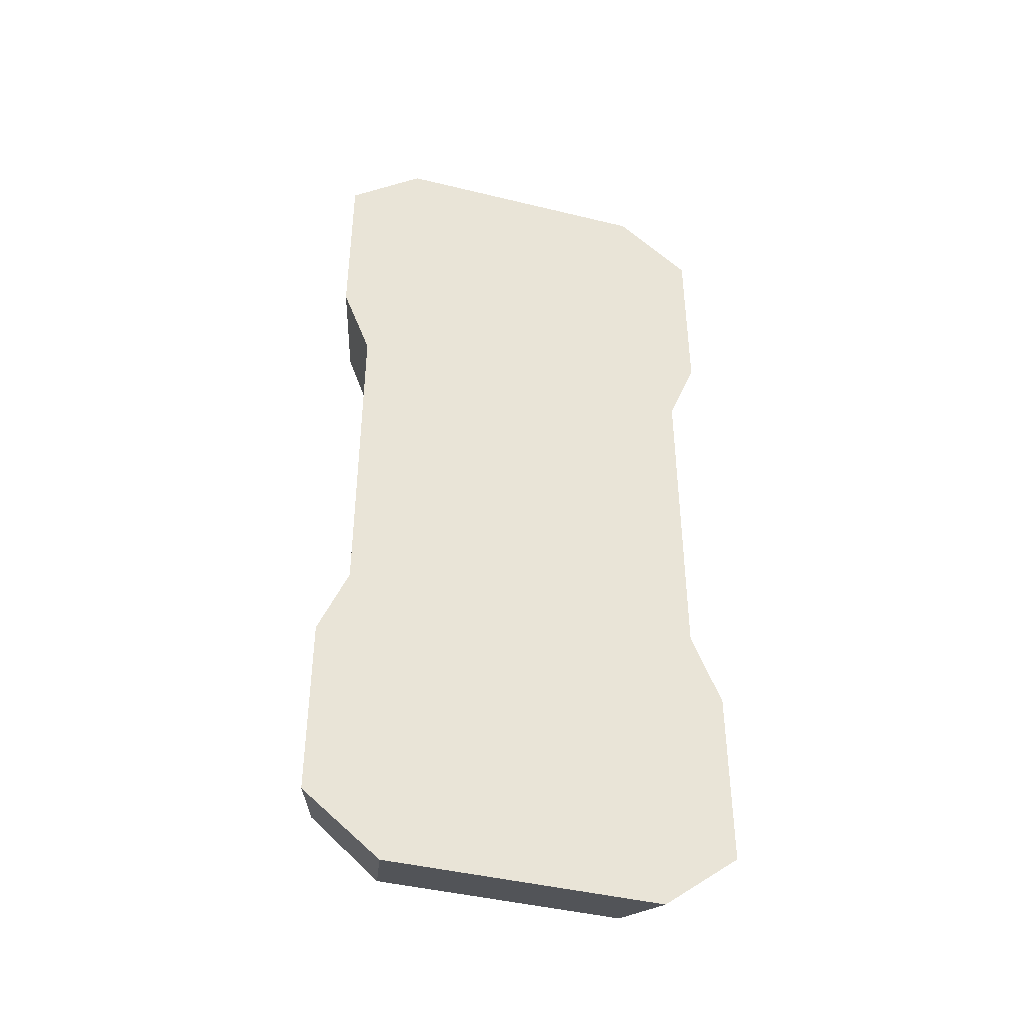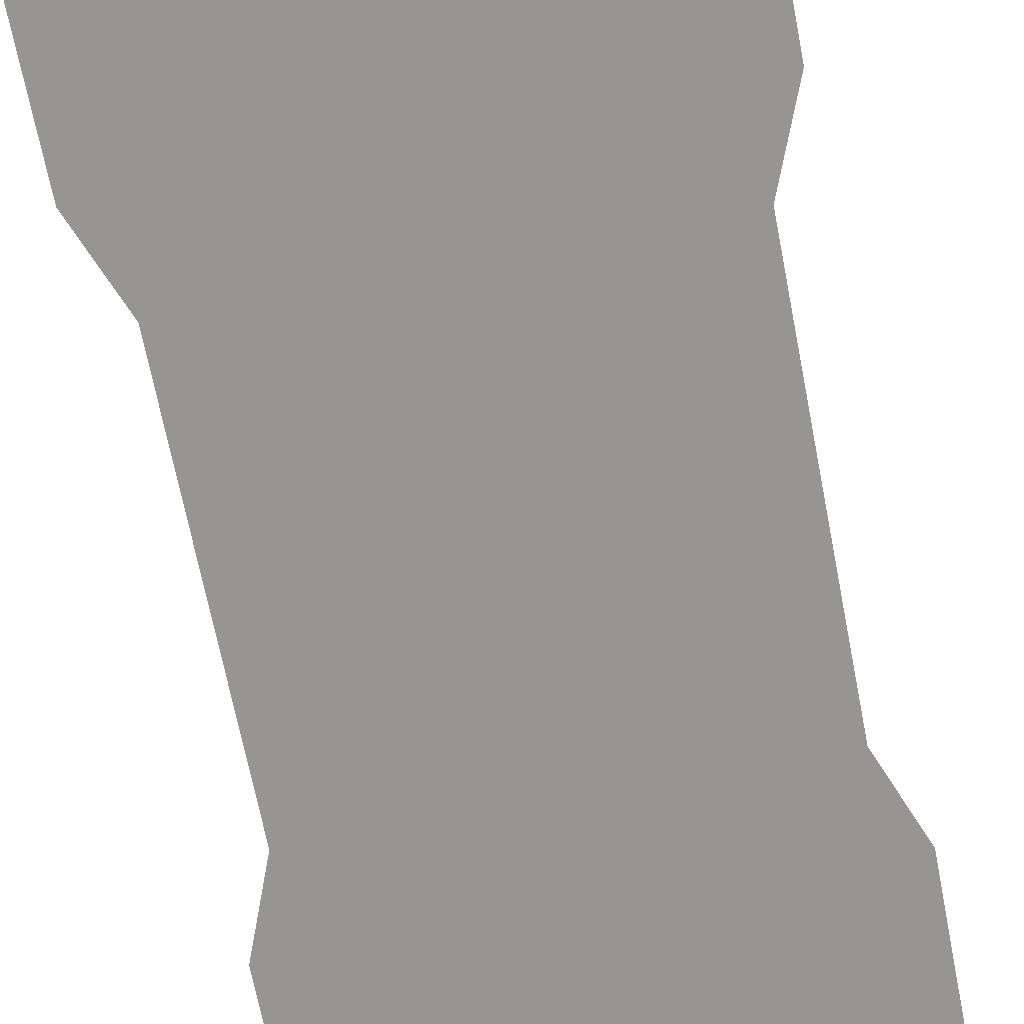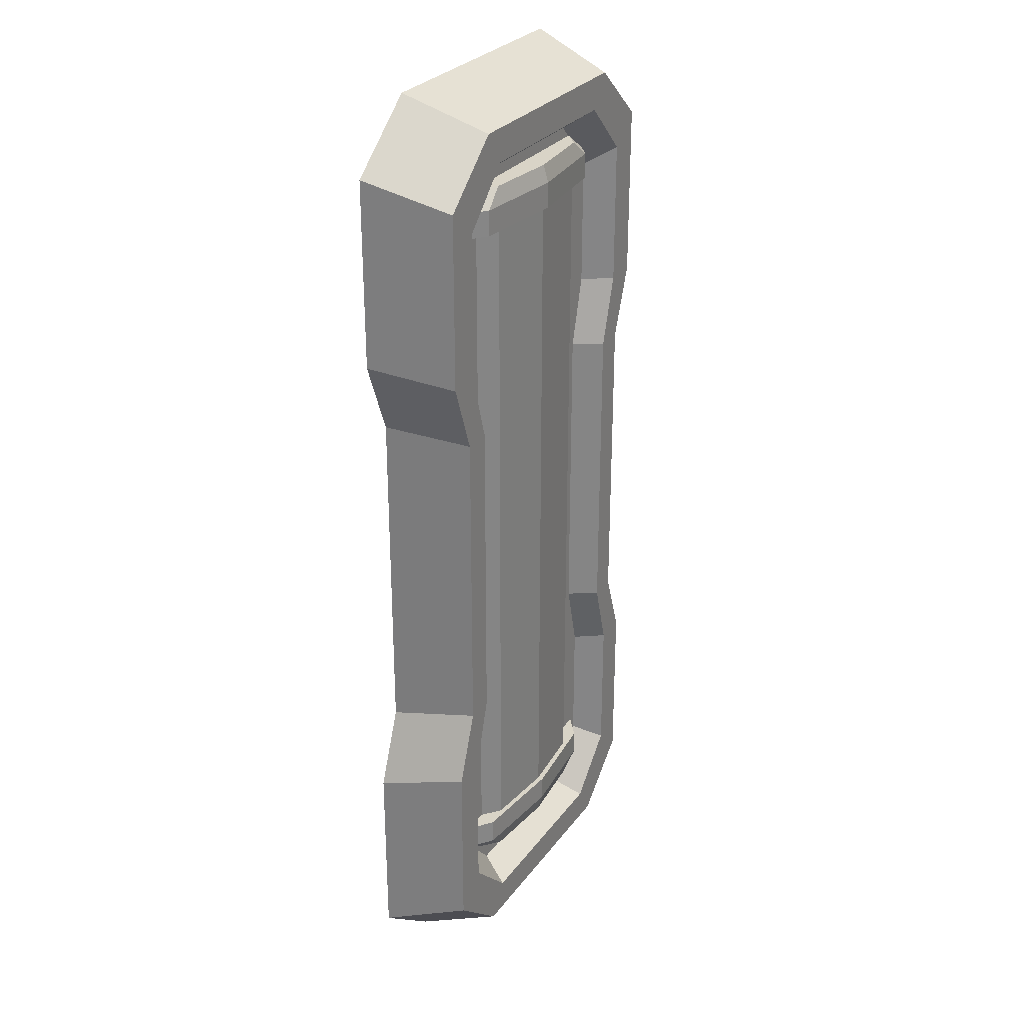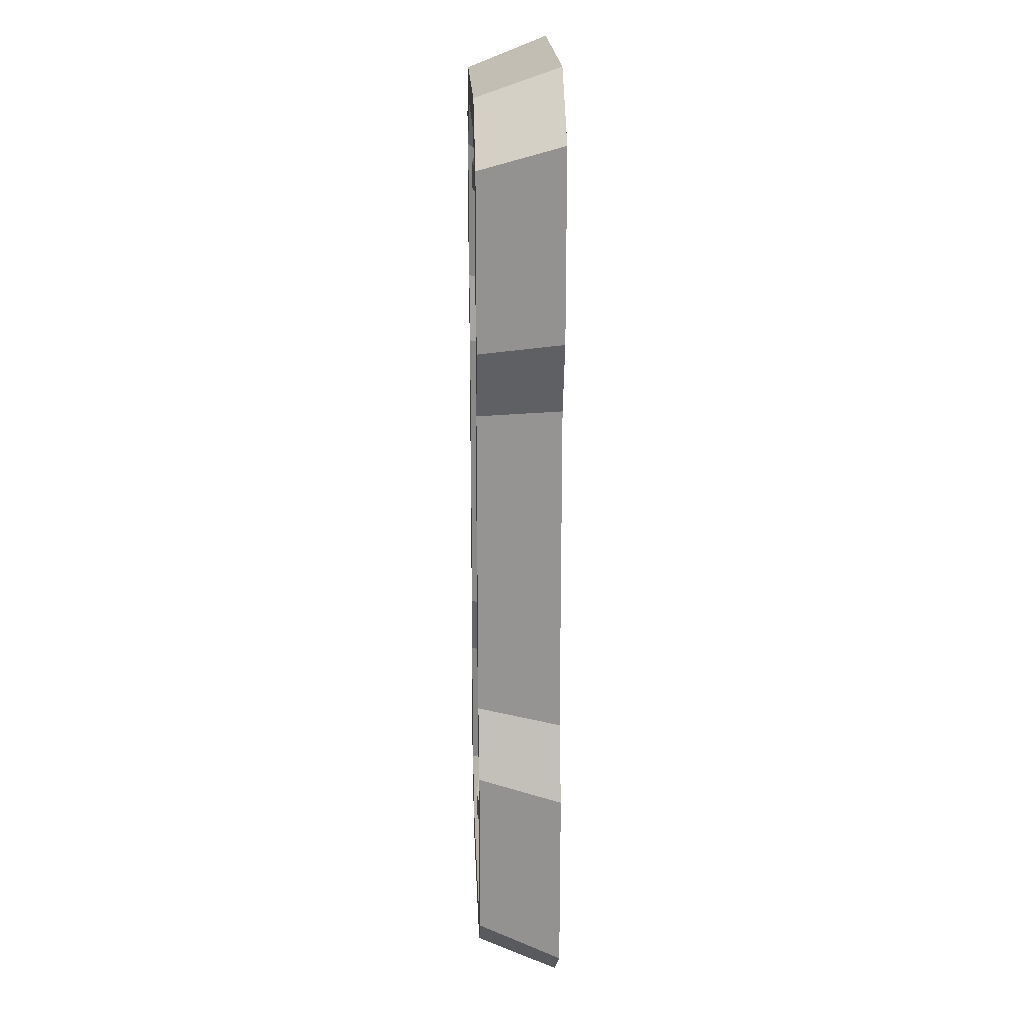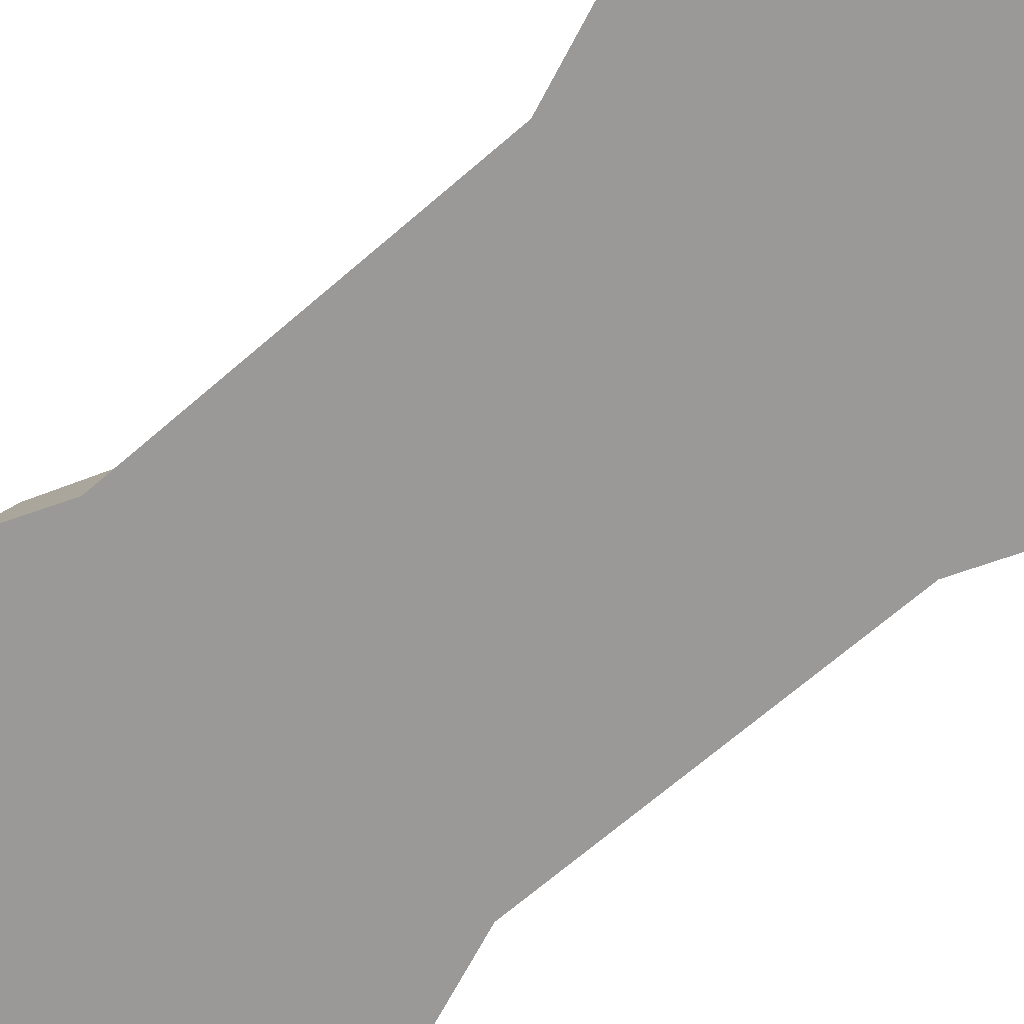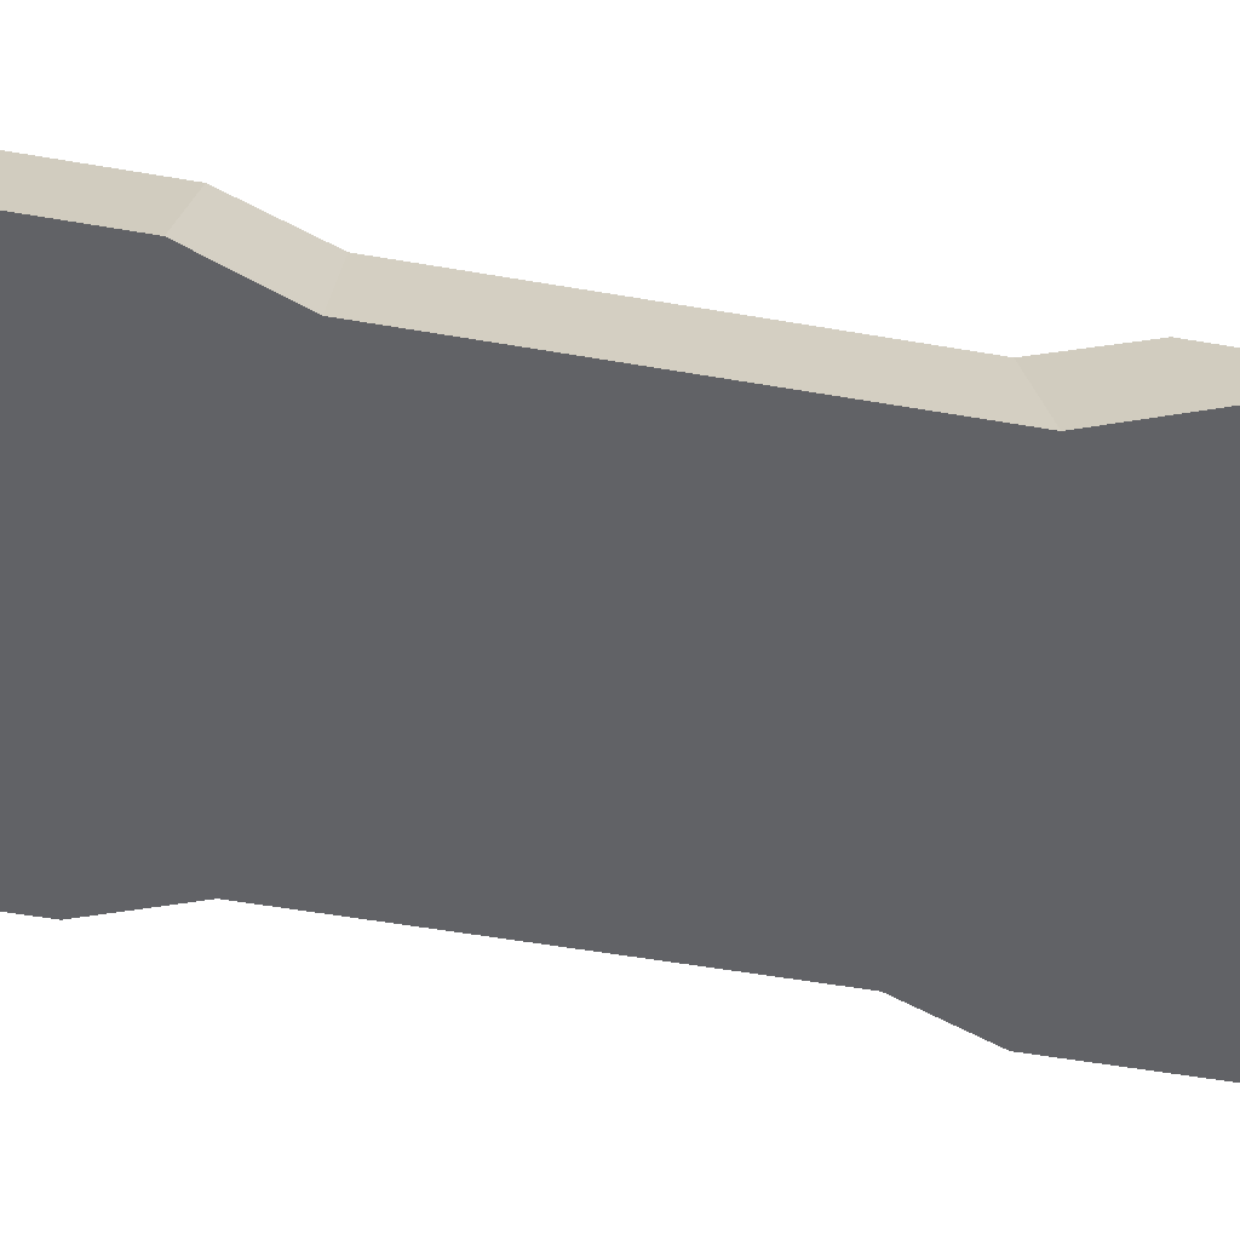
<metadata>
{"format":"obj","ext":"obj","renderer":"f3d","projection":"perspective","resolution":1024,"background":"white","views":[{"elev":-43.0,"azim":-16.2,"up":"+Z"},{"elev":-67.6,"azim":-169.0,"up":"+Y"},{"elev":28.5,"azim":119.2,"up":"+Z"},{"elev":20.1,"azim":-92.4,"up":"+Z"},{"elev":-69.1,"azim":130.8,"up":"+Y"},{"elev":-50.7,"azim":-100.9,"up":"+Y"}]}
</metadata>
<code>
g SM_Prop_Light_Panel_01
v -0.2563 0 0.5277
v -0.1643 0 0.6032
v -0.2259 0.102 0.4947
v -0.1448 0.102 0.5655
v 0.2563 0 0.5277
v 0.1643 0 0.6032
v 0.2259 0.102 0.4947
v 0.1448 0.102 0.5655
v -0.2259 0.102 -0.4947
v -0.1448 0.102 -0.5655
v -0.2563 0 -0.5277
v -0.1643 0 -0.6032
v 0.1448 0.102 -0.5655
v 0.2259 0.102 -0.4947
v 0.2563 0 -0.5277
v 0.1643 0 -0.6032
v -0.1184 0.102 0.525
v -0.1847 0.102 0.4592
v 0.1184 0.102 0.525
v 0.1847 0.102 0.4592
v 0.1847 0.102 -0.4593
v 0.1184 0.102 -0.525
v -0.1184 0.102 -0.525
v -0.1847 0.102 -0.4593
v -0.1026 0.06698 0.5011
v -0.1601 0.06698 0.4384
v 0.1026 0.06698 0.5011
v 0.1601 0.06698 0.4384
v 0.1601 0.06698 -0.4384
v 0.1026 0.06698 -0.5011
v -0.1026 0.06698 -0.5011
v -0.1601 0.06698 -0.4384
v 0.2563 0 -0.2986
v 0.2259 0.102 -0.2799
v 0.1847 0.102 -0.2799
v 0.1601 0.06698 -0.2799
v 0.2207 0 -0.2074
v 0.1946 0.102 -0.1945
v 0.1591 0.102 -0.1945
v 0.1378 0.06698 -0.1945
v 0.2207 0 0.2074
v 0.1946 0.102 0.1945
v 0.1591 0.102 0.1945
v 0.1378 0.06698 0.1945
v 0.2563 0 0.2986
v 0.2259 0.102 0.2799
v 0.1847 0.102 0.2799
v 0.1601 0.06698 0.2799
v -0.1601 0.06698 -0.2799
v -0.1847 0.102 -0.2799
v -0.2259 0.102 -0.2799
v -0.2563 0 -0.2986
v -0.1378 0.06698 -0.1945
v -0.1591 0.102 -0.1945
v -0.1946 0.102 -0.1945
v -0.2207 0 -0.2074
v -0.1378 0.06698 0.1945
v -0.1591 0.102 0.1945
v -0.1946 0.102 0.1945
v -0.2207 0 0.2074
v -0.1601 0.06698 0.2799
v -0.1847 0.102 0.2799
v -0.2259 0.102 0.2799
v -0.2563 0 0.2986
v -0.09289 0.08544 -0.4207
v -0.115 0.06698 -0.4207
v 0.115 0.06698 -0.4207
v 0.0929 0.08544 -0.4207
v 9.155e-06 0.09429 -0.4207
v -0.09289 0.08544 0.4345
v -0.115 0.06698 0.4345
v 0.115 0.06698 0.4345
v 0.0929 0.08544 0.4345
v 9.155e-06 0.09429 0.4345
v -0.1215 0.0888 -0.4207
v -0.1505 0.06698 -0.4207
v 0.1505 0.06698 -0.4207
v 0.1215 0.0888 -0.4207
v 9.155e-06 0.101 -0.4207
v -0.1215 0.0888 0.4345
v -0.1505 0.06698 0.4345
v 0.1505 0.06698 0.4345
v 0.1215 0.0888 0.4345
v 9.155e-06 0.101 0.4345
v -0.1215 0.0888 -0.4522
v -0.1505 0.06698 -0.4522
v 0.1505 0.06698 -0.4522
v 0.1215 0.0888 -0.4522
v 9.155e-06 0.101 -0.4522
v -0.1215 0.0888 0.466
v -0.1505 0.06698 0.466
v 0.1505 0.06698 0.466
v 0.1215 0.0888 0.466
v 9.155e-06 0.101 0.466
v -0.09518 0.08571 -0.4734
v -0.1179 0.06698 -0.4734
v 9.155e-06 0.06698 -0.4734
v 0.1179 0.06698 -0.4734
v 0.0952 0.08571 -0.4734
v 9.155e-06 0.09483 -0.4734
v -0.09518 0.08571 0.4872
v -0.1179 0.06698 0.4872
v 9.155e-06 0.06698 0.4872
v 0.1179 0.06698 0.4872
v 0.0952 0.08571 0.4872
v 9.155e-06 0.09483 0.4872
v 0.1643 0 -0.6032
v -0.1643 0 -0.6032
v 0.2563 0 0.2986
v -0.2563 0 0.2986
v 0.2563 0 0.5277
v -0.2563 0 0.5277
v 0.1643 0 0.6032
v -0.1643 0 0.6032
v -0.2563 0 0.5277
v -0.2259 0.102 0.4947
v -0.1448 0.102 0.5655
v -0.1643 0 0.6032
v 0.1643 0 0.6032
v 0.1448 0.102 0.5655
v 0.2259 0.102 0.4947
v 0.2563 0 0.5277
v -0.2563 0 -0.5277
v -0.1643 0 -0.6032
v -0.1448 0.102 -0.5655
v 0.1448 0.102 -0.5655
v 0.1643 0 -0.6032
v 0.2563 0 -0.5277
v -0.2259 0.102 0.4947
v -0.1448 0.102 0.5655
v 0.1448 0.102 0.5655
v 0.2259 0.102 0.4947
v 0.2259 0.102 0.2799
v 0.2259 0.102 -0.4947
v 0.1448 0.102 -0.5655
v -0.1448 0.102 -0.5655
v -0.2259 0.102 -0.4947
v -0.2259 0.102 0.2799
v -0.1847 0.102 0.4592
v -0.1601 0.06698 0.4384
v -0.1026 0.06698 0.5011
v -0.1184 0.102 0.525
v -0.1184 0.102 0.525
v -0.1026 0.06698 0.5011
v 0.1026 0.06698 0.5011
v 0.1184 0.102 0.525
v 0.1184 0.102 0.525
v 0.1026 0.06698 0.5011
v 0.1601 0.06698 0.4384
v 0.1847 0.102 0.4592
v 0.1847 0.102 0.4592
v 0.1601 0.06698 0.4384
v 0.1601 0.06698 0.2799
v 0.1847 0.102 0.2799
v 0.1847 0.102 -0.4593
v 0.1601 0.06698 -0.4384
v 0.1026 0.06698 -0.5011
v 0.1184 0.102 -0.525
v 0.1184 0.102 -0.525
v 0.1026 0.06698 -0.5011
v -0.1026 0.06698 -0.5011
v -0.1184 0.102 -0.525
v -0.1184 0.102 -0.525
v -0.1026 0.06698 -0.5011
v -0.1601 0.06698 -0.4384
v -0.1847 0.102 -0.4593
v -0.1847 0.102 0.2799
v -0.1601 0.06698 0.2799
v -0.1601 0.06698 0.4384
v -0.1847 0.102 0.4592
v 0.2259 0.102 -0.4947
v 0.2563 0 -0.5277
v 0.2563 0 -0.2986
v 0.2259 0.102 -0.2799
v 0.1601 0.06698 -0.2799
v 0.1601 0.06698 -0.4384
v 0.1847 0.102 -0.4593
v 0.1847 0.102 -0.2799
v 0.2259 0.102 -0.2799
v 0.2563 0 -0.2986
v 0.2207 0 -0.2074
v 0.1946 0.102 -0.1945
v 0.1378 0.06698 -0.1945
v 0.1601 0.06698 -0.2799
v 0.1847 0.102 -0.2799
v 0.1591 0.102 -0.1945
v 0.1946 0.102 -0.1945
v 0.2207 0 -0.2074
v 0.2207 0 0.2074
v 0.1946 0.102 0.1945
v 0.1378 0.06698 0.1945
v 0.1378 0.06698 -0.1945
v 0.1591 0.102 -0.1945
v 0.1591 0.102 0.1945
v 0.2259 0.102 0.2799
v 0.1946 0.102 0.1945
v 0.2207 0 0.2074
v 0.2563 0 0.2986
v 0.1601 0.06698 0.2799
v 0.1378 0.06698 0.1945
v 0.1591 0.102 0.1945
v 0.1847 0.102 0.2799
v -0.1847 0.102 -0.4593
v -0.1601 0.06698 -0.4384
v -0.1601 0.06698 -0.2799
v -0.1847 0.102 -0.2799
v -0.2259 0.102 -0.4947
v -0.2259 0.102 -0.2799
v -0.2563 0 -0.2986
v -0.2563 0 -0.5277
v -0.1847 0.102 -0.2799
v -0.1601 0.06698 -0.2799
v -0.1378 0.06698 -0.1945
v -0.1591 0.102 -0.1945
v -0.2259 0.102 -0.2799
v -0.1946 0.102 -0.1945
v -0.2207 0 -0.2074
v -0.2563 0 -0.2986
v -0.1591 0.102 -0.1945
v -0.1378 0.06698 -0.1945
v -0.1378 0.06698 0.1945
v -0.1591 0.102 0.1945
v -0.1946 0.102 -0.1945
v -0.1946 0.102 0.1945
v -0.2207 0 0.2074
v -0.2207 0 -0.2074
v -0.1591 0.102 0.1945
v -0.1378 0.06698 0.1945
v -0.1601 0.06698 0.2799
v -0.1847 0.102 0.2799
v -0.1946 0.102 0.1945
v -0.2259 0.102 0.2799
v -0.2563 0 0.2986
v -0.2207 0 0.2074
v 0.0929 0.08544 -0.4207
v 0.0929 0.08544 0.4345
v 9.155e-06 0.09429 -0.4207
v 9.155e-06 0.09429 0.4345
v -0.09289 0.08544 0.4345
v -0.09289 0.08544 -0.4207
v -0.115 0.06698 -0.4207
v -0.09289 0.08544 -0.4207
v 0.0929 0.08544 -0.4207
v 0.115 0.06698 -0.4207
v 9.155e-06 0.09429 -0.4207
v -0.09289 0.08544 0.4345
v -0.115 0.06698 0.4345
v 0.115 0.06698 0.4345
v 0.0929 0.08544 0.4345
v 9.155e-06 0.09429 0.4345
v -0.1505 0.06698 -0.4207
v -0.1215 0.0888 -0.4207
v 0.1215 0.0888 -0.4207
v 0.1505 0.06698 -0.4207
v 9.155e-06 0.101 -0.4207
v 0.1215 0.0888 -0.4522
v 0.1215 0.0888 -0.4207
v -0.1215 0.0888 -0.4207
v -0.1215 0.0888 -0.4522
v 9.155e-06 0.101 -0.4522
v 9.155e-06 0.101 -0.4207
v -0.1215 0.0888 0.4345
v -0.1505 0.06698 0.4345
v 0.1505 0.06698 0.4345
v 0.1215 0.0888 0.4345
v 0.1215 0.0888 0.4345
v 0.1215 0.0888 0.466
v 9.155e-06 0.101 0.4345
v 9.155e-06 0.101 0.4345
v 9.155e-06 0.101 0.466
v -0.1215 0.0888 0.466
v -0.1215 0.0888 0.4345
v -0.1505 0.06698 -0.4522
v -0.1179 0.06698 -0.4734
v -0.09518 0.08571 -0.4734
v -0.1215 0.0888 -0.4522
v 0.1215 0.0888 -0.4522
v 0.0952 0.08571 -0.4734
v 0.1179 0.06698 -0.4734
v 0.1505 0.06698 -0.4522
v 9.155e-06 0.101 -0.4522
v 9.155e-06 0.09483 -0.4734
v 0.0952 0.08571 -0.4734
v 0.1215 0.0888 -0.4522
v -0.1215 0.0888 -0.4522
v -0.09518 0.08571 -0.4734
v 9.155e-06 0.09483 -0.4734
v 9.155e-06 0.101 -0.4522
v -0.1215 0.0888 0.466
v -0.09518 0.08571 0.4872
v -0.1179 0.06698 0.4872
v -0.1505 0.06698 0.466
v 0.1505 0.06698 0.466
v 0.1179 0.06698 0.4872
v 0.0952 0.08571 0.4872
v 0.1215 0.0888 0.466
v 0.1215 0.0888 0.466
v 0.0952 0.08571 0.4872
v 9.155e-06 0.09483 0.4872
v 9.155e-06 0.101 0.466
v 9.155e-06 0.101 0.466
v 9.155e-06 0.09483 0.4872
v -0.09518 0.08571 0.4872
v -0.1215 0.0888 0.466
g SM_Prop_Light_Panel_01_0
f 6 8 4
f 2 6 4
f 13 16 12
f 10 13 12
f 45 46 7
f 5 45 7
f 1 3 63
f 64 1 63
f 30 31 32
f 32 29 30
f 32 49 29
f 49 36 29
f 49 53 36
f 53 40 36
f 53 57 40
f 57 44 40
f 57 61 44
f 61 48 44
f 61 26 48
f 26 28 48
f 26 25 28
f 25 27 28
f 108 107 15
f 15 11 108
f 15 33 11
f 33 52 11
f 33 37 52
f 37 56 52
f 37 41 56
f 41 60 56
f 41 109 60
f 109 110 60
f 109 111 110
f 111 112 110
f 111 113 112
f 113 114 112
f 117 116 115
f 118 117 115
f 121 120 119
f 122 121 119
f 124 123 9
f 125 124 9
f 128 127 126
f 14 128 126
f 141 140 139
f 142 141 139
f 145 144 143
f 146 145 143
f 149 148 147
f 150 149 147
f 153 152 151
f 154 153 151
f 157 156 155
f 158 157 155
f 161 160 159
f 162 161 159
f 165 164 163
f 166 165 163
f 169 168 167
f 170 169 167
f 172 171 34
f 173 172 34
f 177 176 175
f 178 177 175
f 180 179 38
f 181 180 38
f 185 184 183
f 186 185 183
f 188 187 42
f 189 188 42
f 193 192 191
f 194 193 191
f 197 196 195
f 198 197 195
f 201 200 199
f 202 201 199
f 205 204 203
f 50 205 203
f 209 208 207
f 210 209 207
f 213 212 211
f 54 213 211
f 217 216 215
f 218 217 215
f 221 220 219
f 58 221 219
f 225 224 223
f 226 225 223
f 229 228 227
f 230 229 227
f 233 232 231
f 234 233 231
f 71 70 65
f 66 71 65
f 73 72 67
f 68 73 67
f 74 236 235
f 69 74 235
f 239 238 237
f 240 239 237
f 95 97 96
f 100 97 95
f 99 97 100
f 98 97 99
f 102 103 101
f 101 103 106
f 106 103 105
f 105 103 104
f 75 76 241
f 242 75 241
f 79 75 242
f 245 79 242
f 78 79 245
f 243 78 245
f 77 78 243
f 244 77 243
f 247 81 246
f 81 80 246
f 246 80 250
f 80 84 250
f 250 84 249
f 84 83 249
f 249 83 248
f 83 82 248
f 85 86 251
f 252 85 251
f 87 88 253
f 254 87 253
f 256 89 255
f 257 256 255
f 260 259 258
f 261 260 258
f 91 90 262
f 263 91 262
f 93 92 264
f 265 93 264
f 94 267 266
f 268 94 266
f 271 270 269
f 272 271 269
f 275 274 273
f 276 275 273
f 279 278 277
f 280 279 277
f 283 282 281
f 284 283 281
f 287 286 285
f 288 287 285
f 291 290 289
f 292 291 289
f 295 294 293
f 296 295 293
f 299 298 297
f 300 299 297
f 303 302 301
f 304 303 301
f 22 21 134
f 134 21 35
f 135 22 134
f 174 134 35
f 23 22 135
f 174 35 39
f 136 23 135
f 182 174 39
f 24 23 136
f 182 39 43
f 137 24 136
f 190 182 43
f 206 24 137
f 51 206 137
f 214 206 51
f 55 214 51
f 222 214 55
f 59 222 55
f 62 222 59
f 138 62 59
f 18 62 138
f 129 18 138
f 17 18 129
f 130 17 129
f 19 17 130
f 131 19 130
f 20 19 131
f 132 20 131
f 47 20 132
f 133 47 132
f 133 190 47
f 190 43 47

</code>
